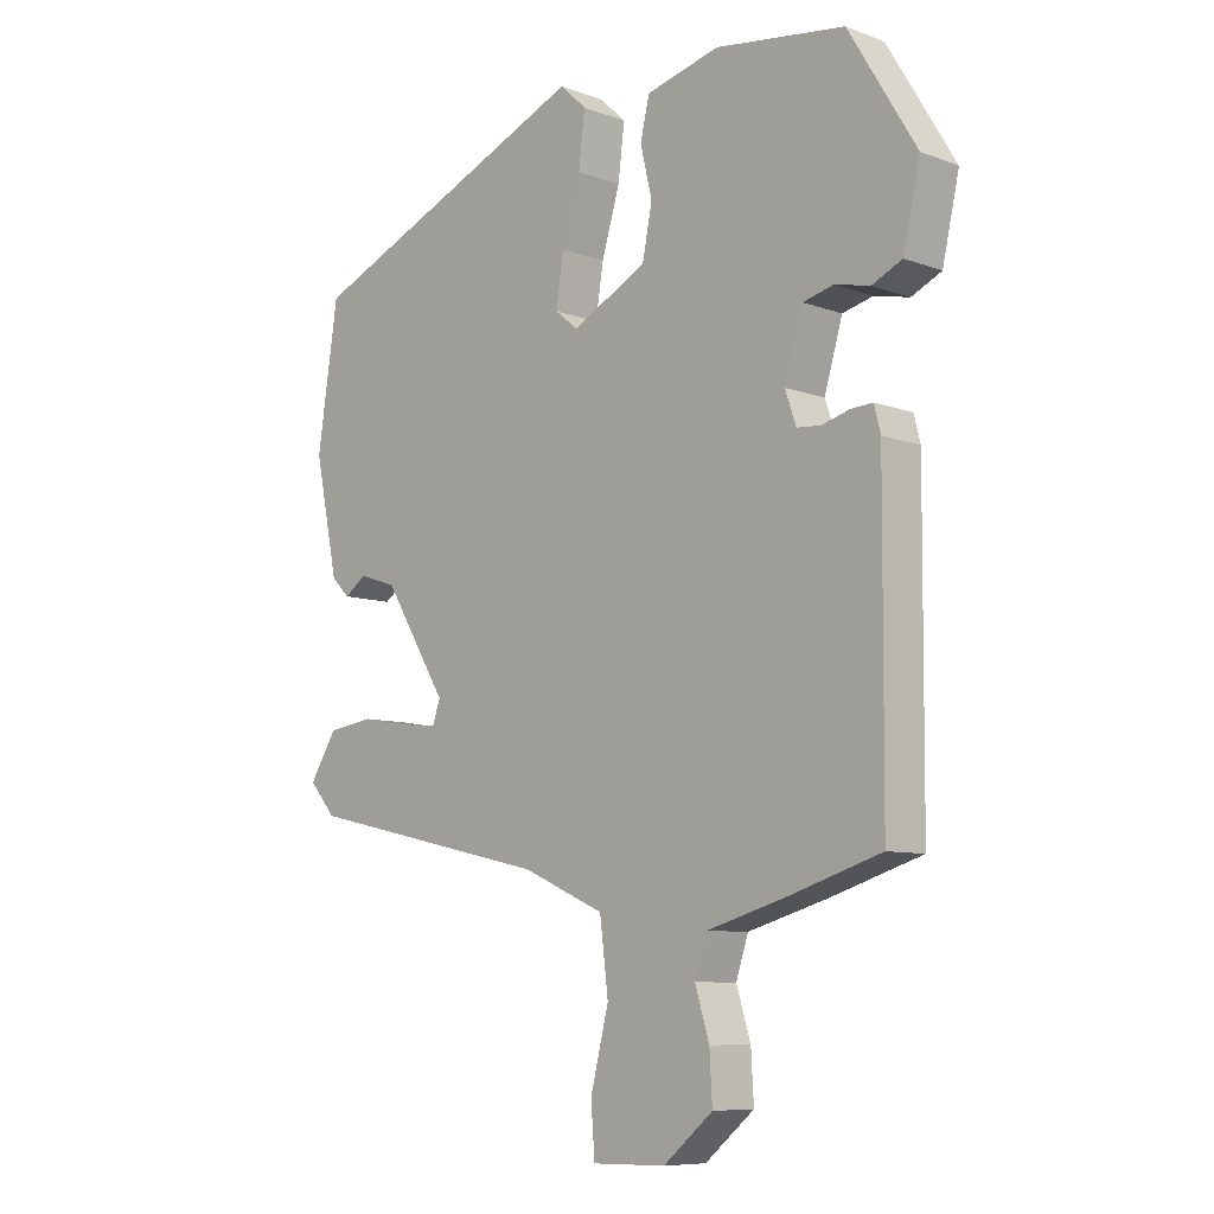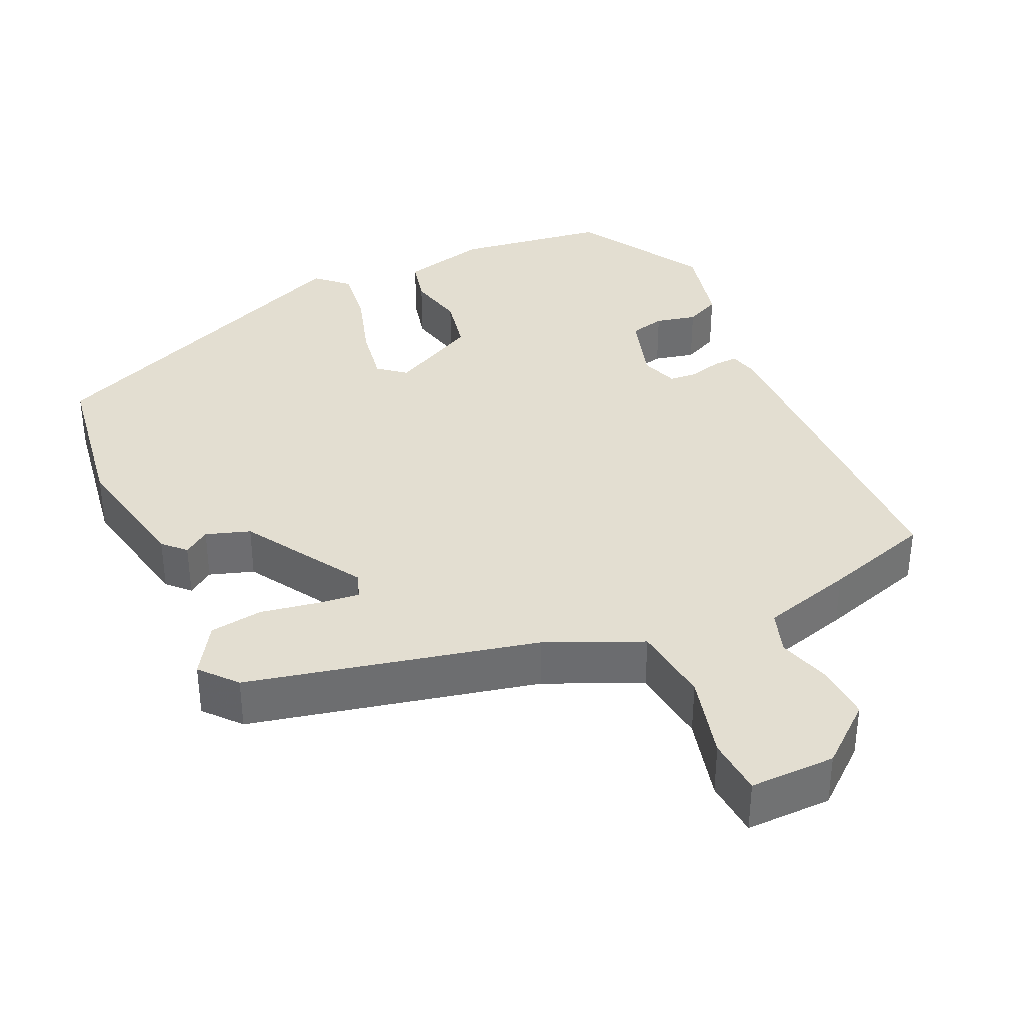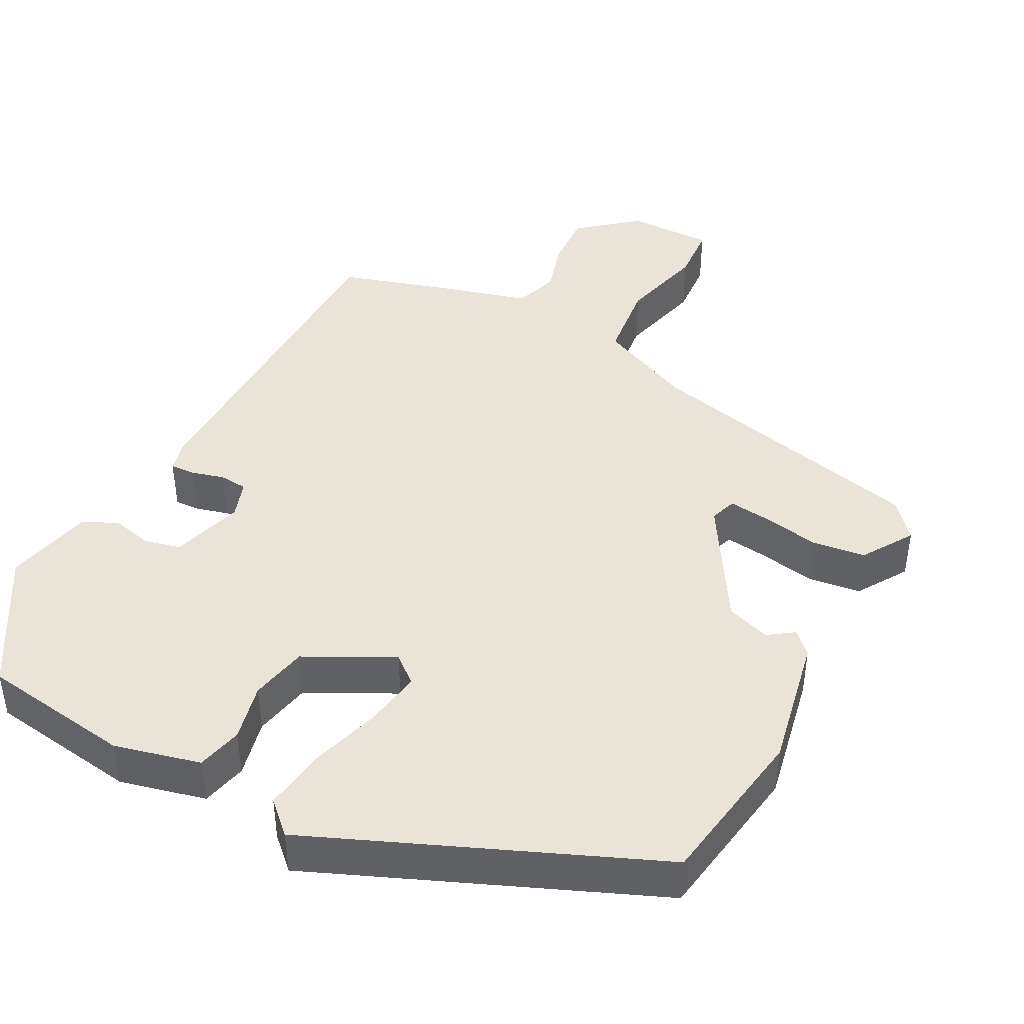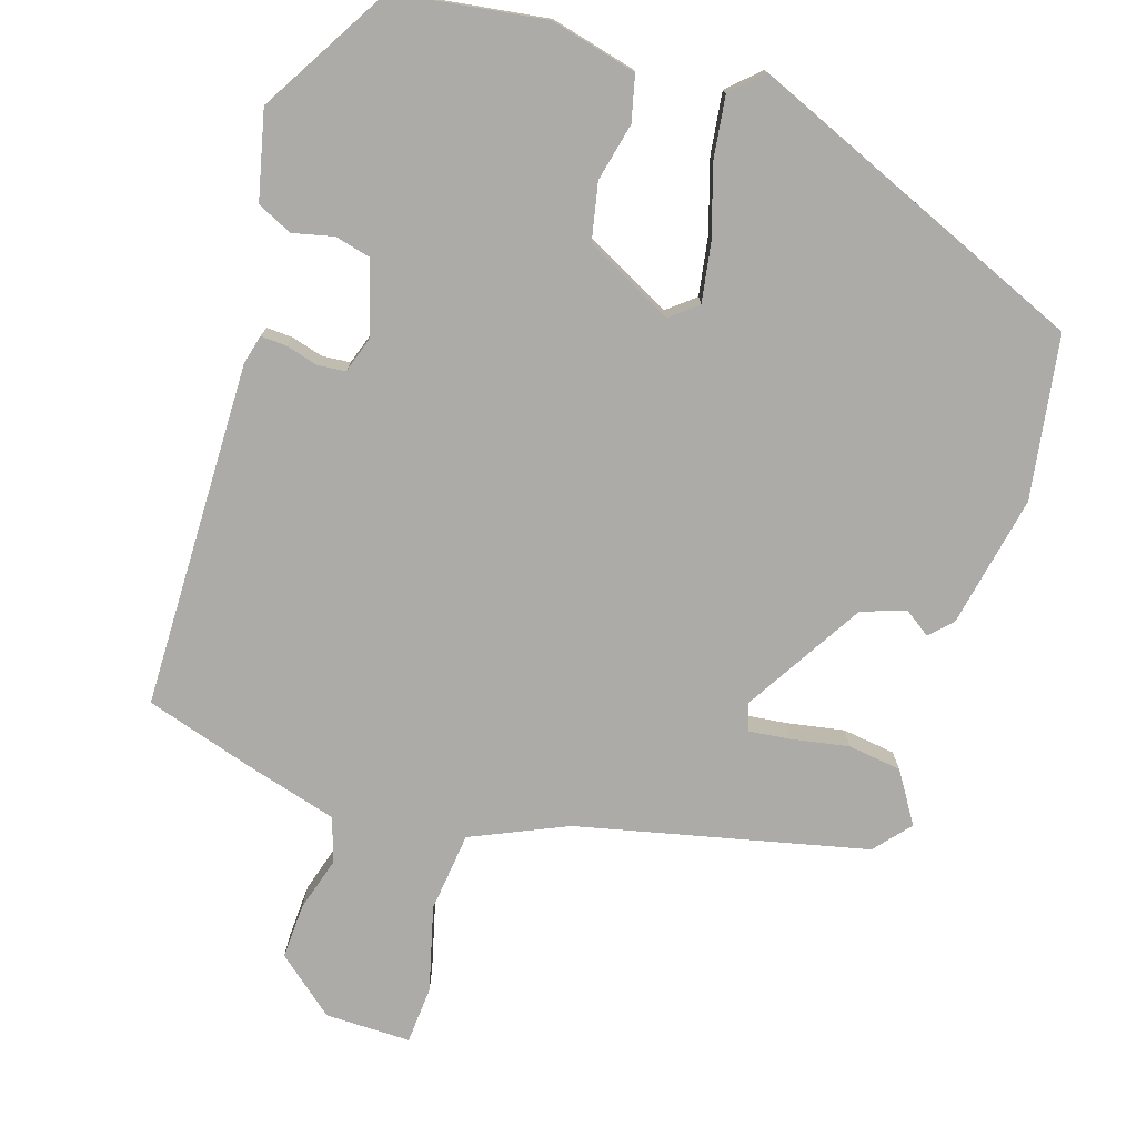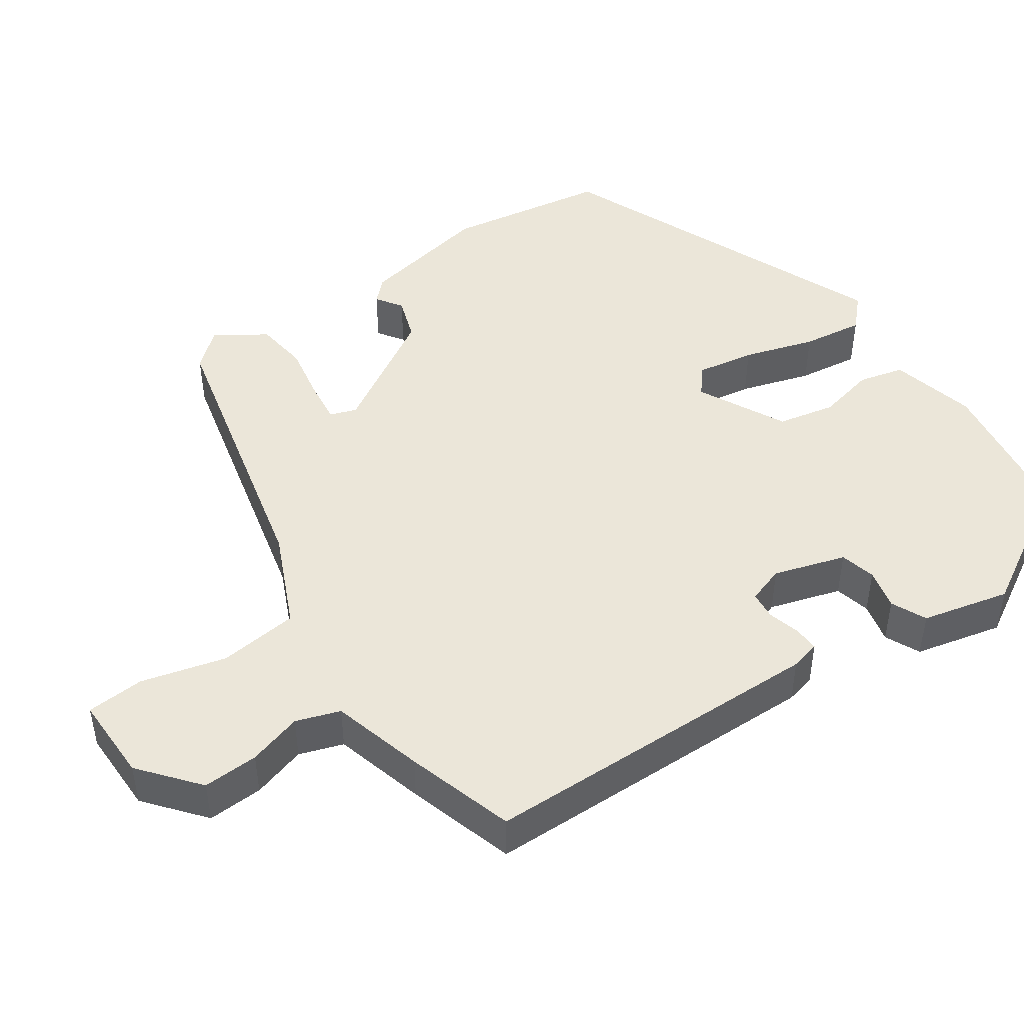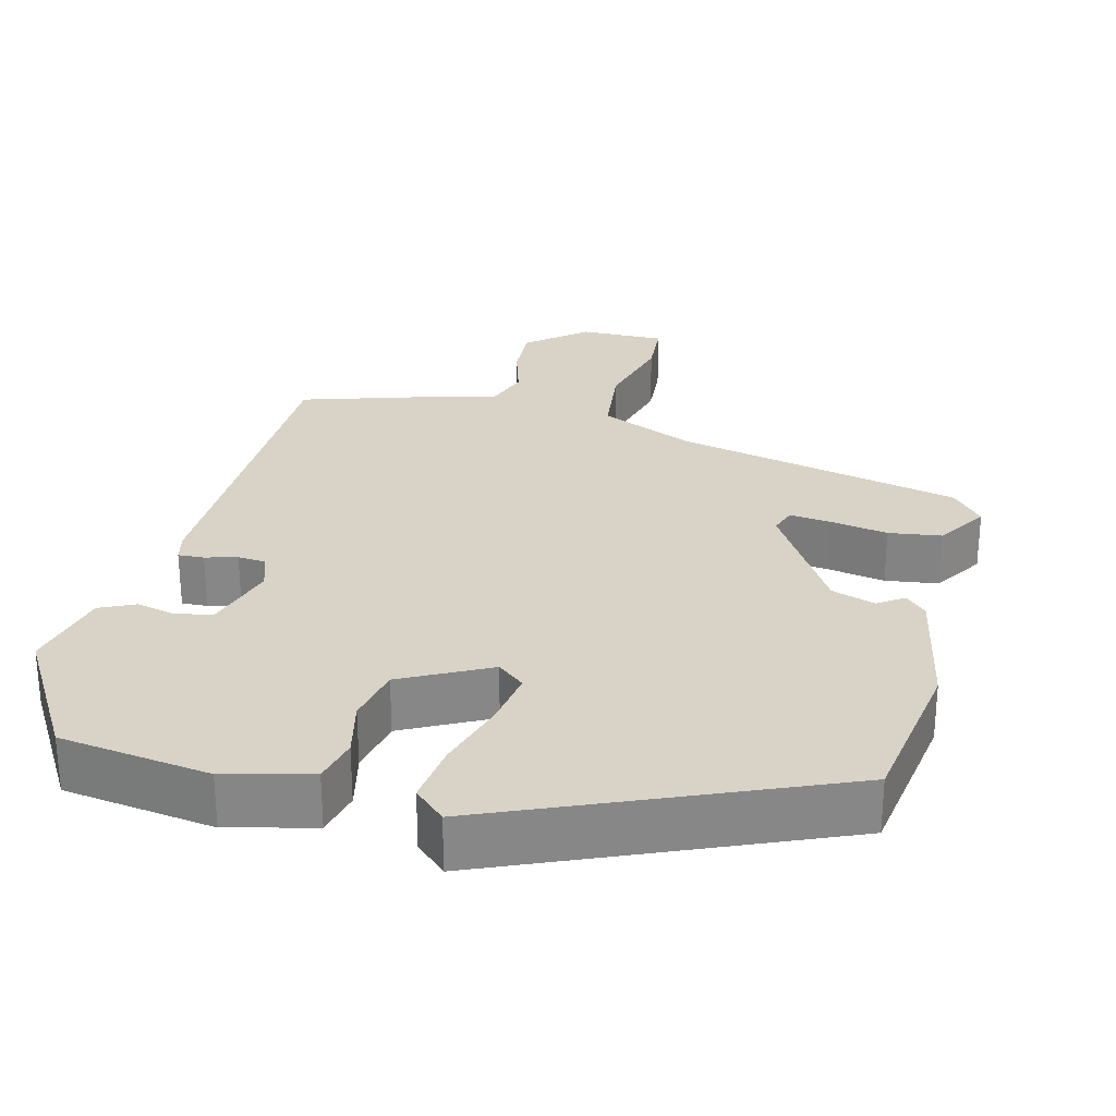
<metadata>
{"format":"obj","ext":"obj","renderer":"f3d","projection":"perspective","resolution":1024,"background":"white","views":[{"elev":-8.4,"azim":-134.9,"up":"+Z"},{"elev":36.3,"azim":155.7,"up":"+Y"},{"elev":43.3,"azim":28.3,"up":"+Y"},{"elev":-76.3,"azim":-17.2,"up":"+Y"},{"elev":46.8,"azim":-123.9,"up":"+Y"},{"elev":27.8,"azim":14.5,"up":"+Y"}]}
</metadata>
<code>
v -0.444 0.07 0.481
v -0.245 0.07 0.508
v -0.132 0.07 0.479
v -0.118 0.07 0.419
v -0.136 0.07 0.343
v -0.121 0.07 0.267
v -0.006 0.07 0.207
v 0.03 0.07 0.236
v 0.018 0.07 0.313
v -0.01 0.07 0.407
v -0.02 0.07 0.488
v 0.021 0.07 0.526
v 0.465 0.07 0.335
v 0.497 0.07 0.121
v 0.461 0.07 -0.053
v 0.433 0.07 -0.081
v 0.399 0.07 -0.057
v 0.341 0.07 -0.076
v 0.244 0.07 -0.233
v 0.256 0.07 -0.268
v 0.311 0.07 -0.262
v 0.387 0.07 -0.249
v 0.457 0.07 -0.259
v 0.499 0.07 -0.326
v 0.458 0.07 -0.373
v 0.078 0.07 -0.457
v -0.048 0.07 -0.512
v -0.061 0.07 -0.617
v -0.033 0.07 -0.729
v -0.039 0.07 -0.805
v -0.152 0.07 -0.803
v -0.228 0.07 -0.739
v -0.224 0.07 -0.666
v -0.202 0.07 -0.595
v -0.221 0.07 -0.537
v -0.342 0.07 -0.502
v -0.484 0.07 -0.457
v -0.487 0.07 -0.001
v -0.477 0.07 0.038
v -0.443 0.07 0.036
v -0.401 0.07 0.024
v -0.364 0.07 0.027
v -0.347 0.07 0.076
v -0.375 0.07 0.171
v -0.422 0.07 0.183
v -0.476 0.07 0.171
v -0.522 0.07 0.193
v -0.548 0.07 0.309
v -0.444 0 0.481
v -0.245 0 0.508
v -0.132 0 0.479
v -0.118 0 0.419
v -0.136 0 0.343
v -0.121 0 0.267
v -0.006 0 0.207
v 0.03 0 0.236
v 0.018 0 0.313
v -0.01 0 0.407
v -0.02 0 0.488
v 0.021 0 0.526
v 0.465 0 0.335
v 0.497 0 0.121
v 0.461 0 -0.053
v 0.433 0 -0.081
v 0.399 0 -0.057
v 0.341 0 -0.076
v 0.244 0 -0.233
v 0.256 0 -0.268
v 0.311 0 -0.262
v 0.387 0 -0.249
v 0.457 0 -0.259
v 0.499 0 -0.326
v 0.458 0 -0.373
v 0.078 0 -0.457
v -0.048 0 -0.512
v -0.061 0 -0.617
v -0.033 0 -0.729
v -0.039 0 -0.805
v -0.152 0 -0.803
v -0.228 0 -0.739
v -0.224 0 -0.666
v -0.202 0 -0.595
v -0.221 0 -0.537
v -0.342 0 -0.502
v -0.484 0 -0.457
v -0.487 0 -0.001
v -0.477 0 0.038
v -0.443 0 0.036
v -0.401 0 0.024
v -0.364 0 0.027
v -0.347 0 0.076
v -0.375 0 0.171
v -0.422 0 0.183
v -0.476 0 0.171
v -0.522 0 0.193
v -0.548 0 0.309
f 3 4 5
f 2 3 5
f 1 2 5
f 48 1 5
f 47 48 5
f 46 47 5
f 45 46 5
f 44 45 5 6
f 43 44 6 7
f 42 43 7
f 39 40 41
f 38 39 41
f 37 38 41
f 36 37 41
f 35 36 41
f 34 35 41 42
f 32 33 34
f 31 32 34
f 30 31 34
f 29 30 34
f 28 29 34
f 34 42 7
f 28 34 7
f 27 28 7
f 24 25 26
f 23 24 26
f 22 23 26
f 21 22 26
f 20 21 26 27
f 27 7 8
f 20 27 8
f 19 20 8
f 15 16 17
f 14 15 17
f 13 14 17
f 12 13 17
f 11 12 17
f 10 11 17
f 9 10 17
f 9 17 18
f 8 9 18 19
f 53 52 51
f 53 51 50
f 53 50 49
f 53 49 96
f 53 96 95
f 53 95 94
f 53 94 93
f 54 53 93 92
f 55 54 92 91
f 55 91 90
f 89 88 87
f 89 87 86
f 89 86 85
f 89 85 84
f 89 84 83
f 90 89 83 82
f 82 81 80
f 82 80 79
f 82 79 78
f 82 78 77
f 82 77 76
f 55 90 82
f 55 82 76
f 55 76 75
f 74 73 72
f 74 72 71
f 74 71 70
f 74 70 69
f 75 74 69 68
f 56 55 75
f 56 75 68
f 56 68 67
f 65 64 63
f 65 63 62
f 65 62 61
f 65 61 60
f 65 60 59
f 65 59 58
f 65 58 57
f 66 65 57
f 67 66 57 56
f 1 49 50 2
f 2 50 51 3
f 3 51 52 4
f 4 52 53 5
f 5 53 54 6
f 6 54 55 7
f 7 55 56 8
f 8 56 57 9
f 9 57 58 10
f 10 58 59 11
f 11 59 60 12
f 12 60 61 13
f 13 61 62 14
f 14 62 63 15
f 15 63 64 16
f 16 64 65 17
f 17 65 66 18
f 18 66 67 19
f 19 67 68 20
f 20 68 69 21
f 21 69 70 22
f 22 70 71 23
f 23 71 72 24
f 24 72 73 25
f 25 73 74 26
f 26 74 75 27
f 27 75 76 28
f 28 76 77 29
f 29 77 78 30
f 30 78 79 31
f 31 79 80 32
f 32 80 81 33
f 33 81 82 34
f 34 82 83 35
f 35 83 84 36
f 36 84 85 37
f 37 85 86 38
f 38 86 87 39
f 39 87 88 40
f 40 88 89 41
f 41 89 90 42
f 42 90 91 43
f 43 91 92 44
f 44 92 93 45
f 45 93 94 46
f 46 94 95 47
f 47 95 96 48
f 48 96 49 1

</code>
